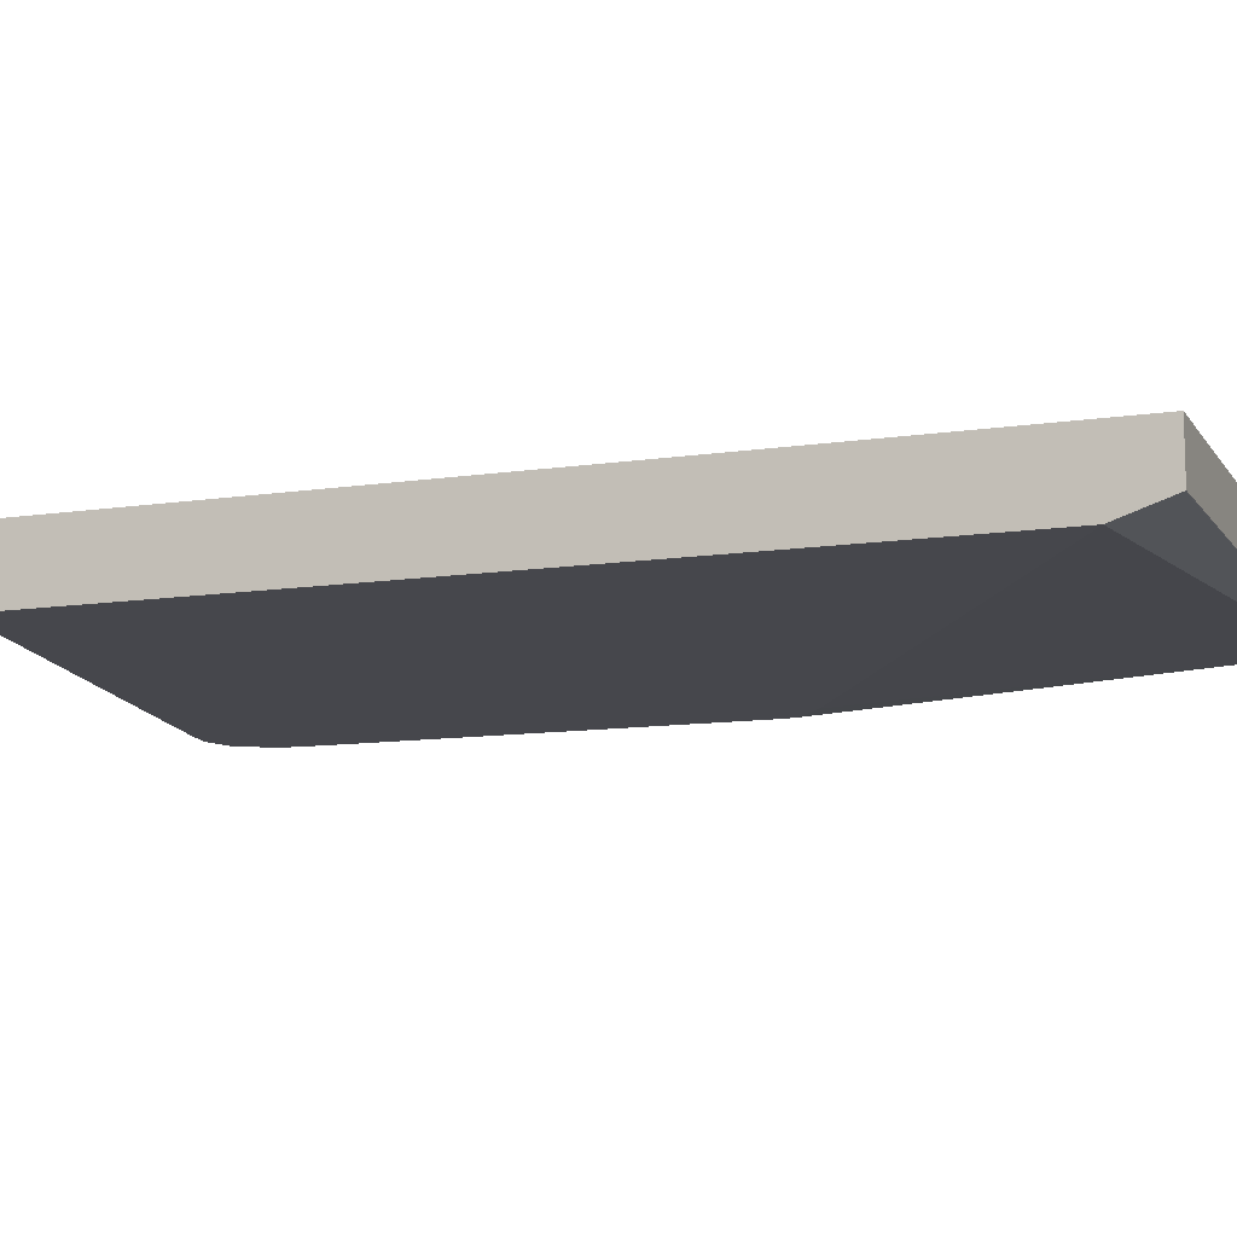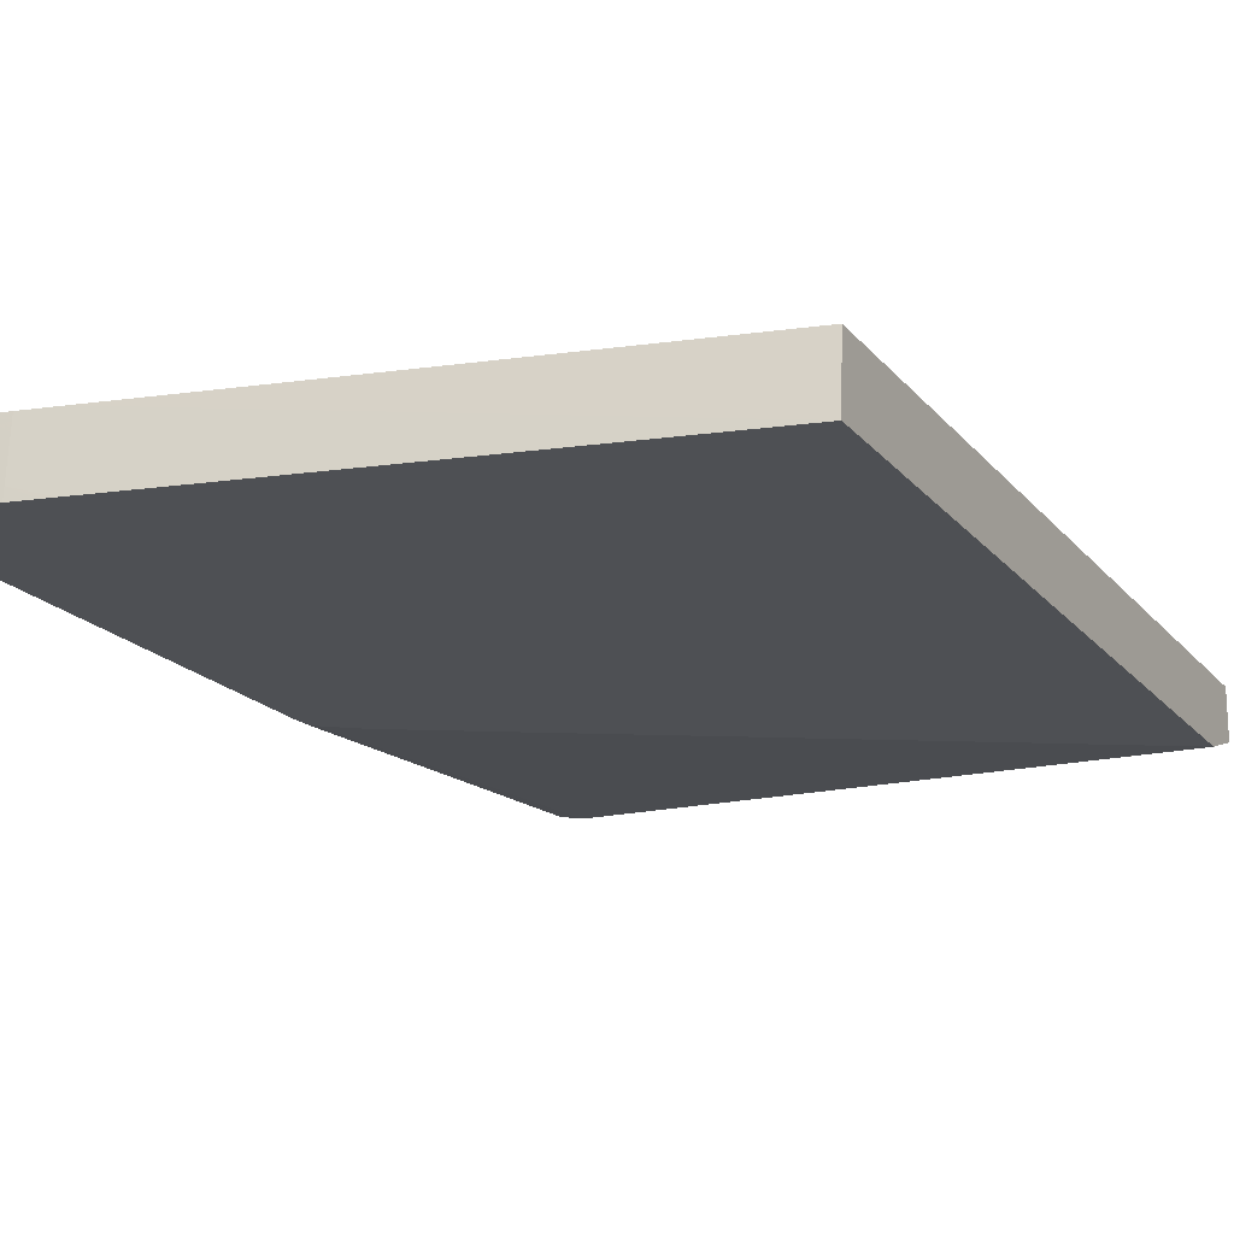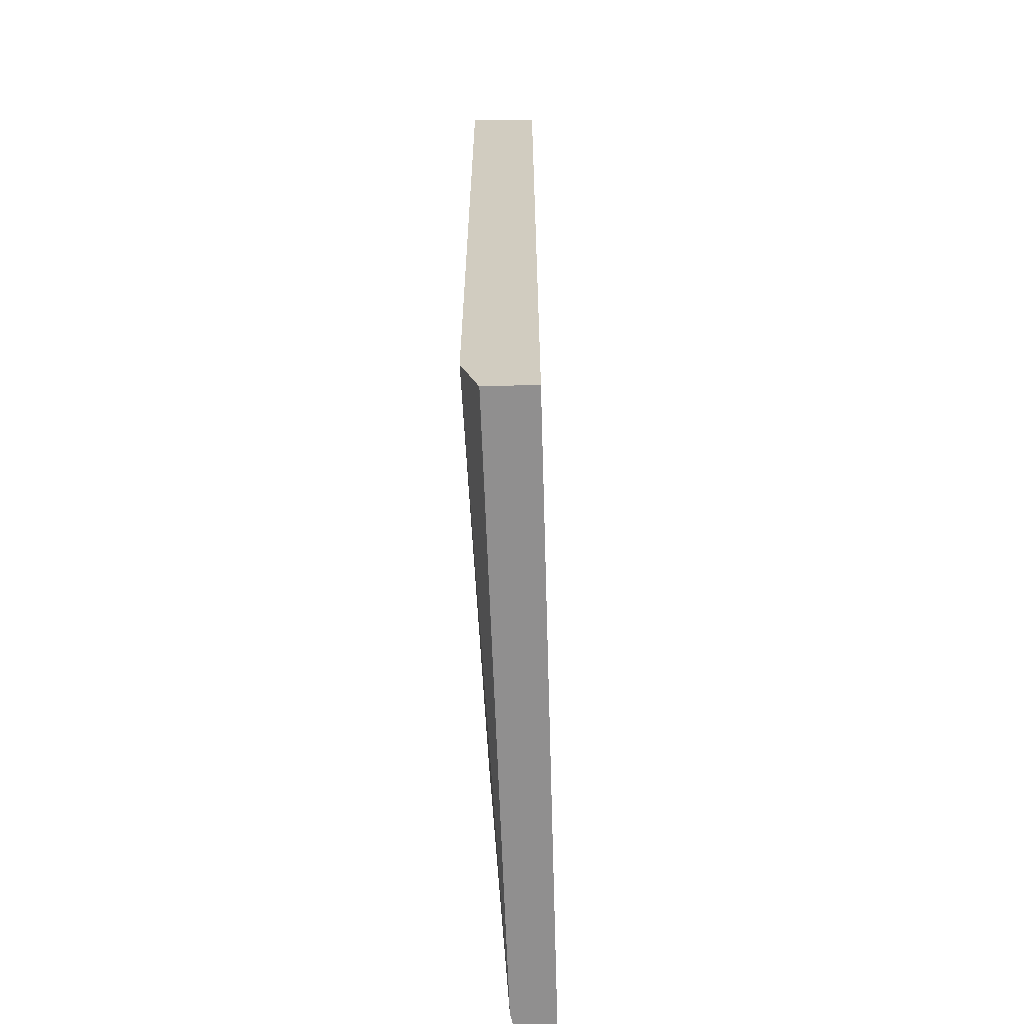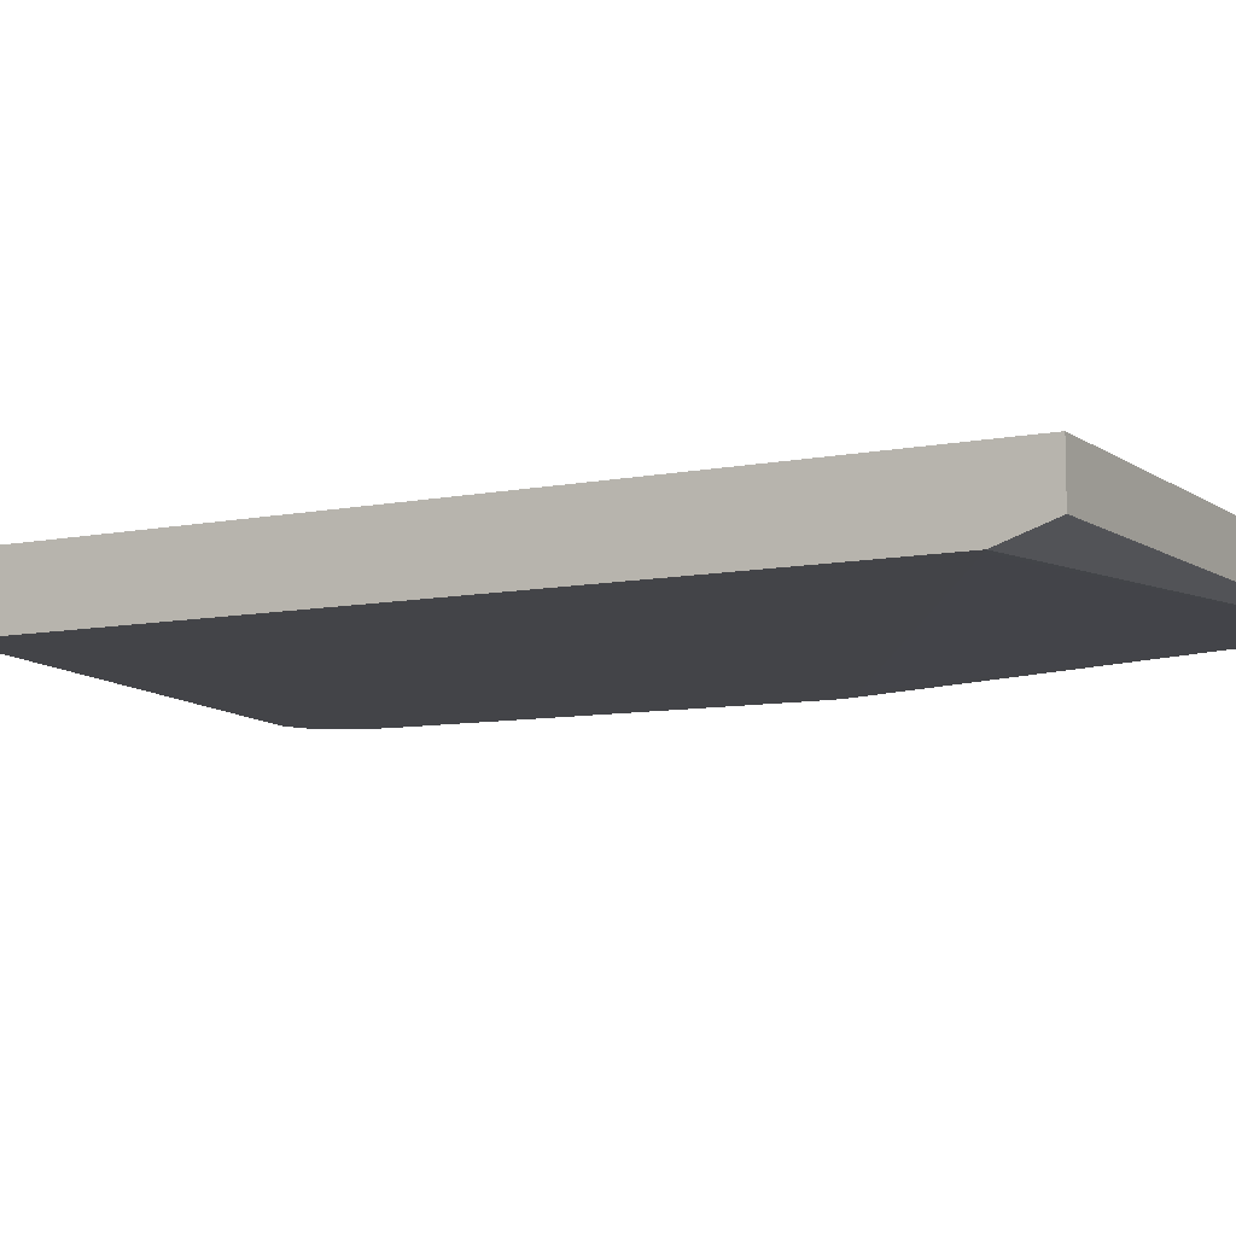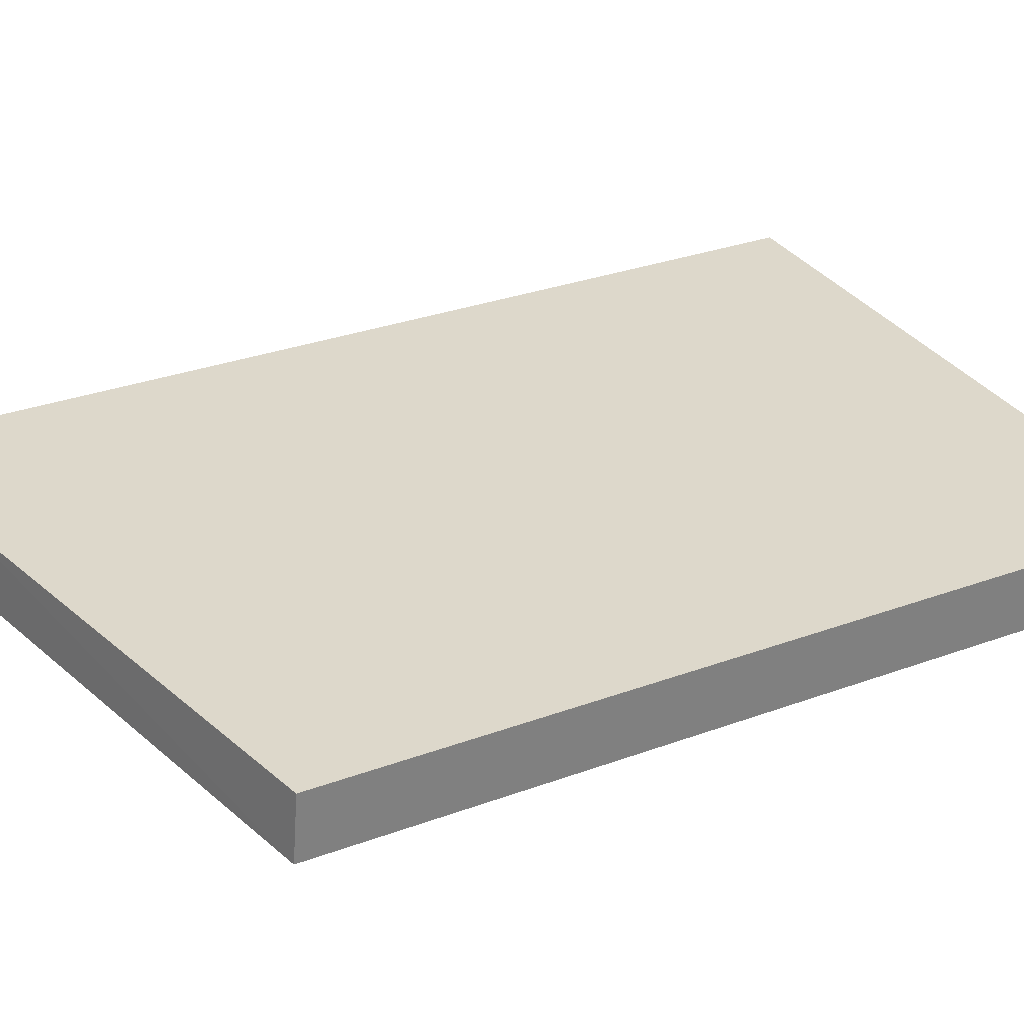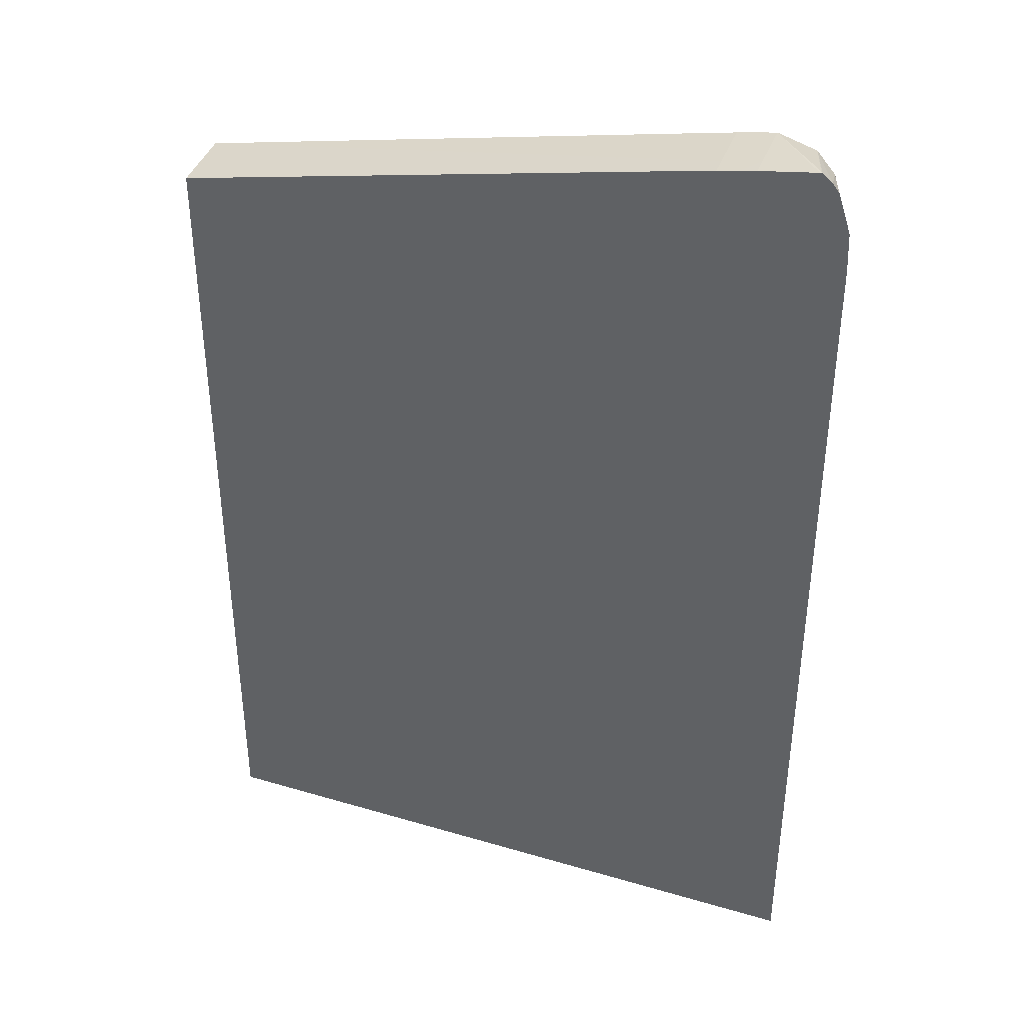
<metadata>
{"format":"obj","ext":"obj","renderer":"f3d","projection":"perspective","resolution":1024,"background":"white","views":[{"elev":-11.0,"azim":110.6,"up":"+Y"},{"elev":-18.5,"azim":26.7,"up":"+Y"},{"elev":-65.4,"azim":91.7,"up":"+Z"},{"elev":-8.3,"azim":119.4,"up":"+Y"},{"elev":31.2,"azim":62.4,"up":"+Y"},{"elev":38.5,"azim":-159.6,"up":"+Z"}]}
</metadata>
<code>
v 0.02374 -0.03584 0.04325
v 0.02374 -0.03406 0.04311
v 0.01013 -0.03406 0.046
v 0.01013 -0.03451 0.04604
v 0.009114 -0.03451 0.04625
v 0.01013 -0.03584 0.04613
v 0.02374 -0.03584 0.02164
v 0.02374 -0.03406 0.02027
v 0.009114 -0.03406 0.04622
v 0.00855 -0.03406 0.04632
v 0.008101 -0.03451 0.04644
v 0.009114 -0.03552 0.04632
v 0.009805 -0.03584 0.0462
v 0.02345 -0.03584 0.02181
v 0.00709 -0.03523 0.02027
v 0.02374 -0.03539 0.02029
v 0.02374 -0.03538 0.02027
v 0.005755 -0.03406 0.02027
v 0.008101 -0.03406 0.0464
v 0.006588 -0.03406 0.04665
v 0.008089 -0.03584 0.04653
v 0.009114 -0.03584 0.04634
v 0.008759 -0.03584 0.04641
v 0.007569 -0.03584 0.03136
v 0.006745 -0.03516 0.02027
v 0.007086 -0.03584 0.03173
v 0.006666 -0.03584 0.03207
v 0.006522 -0.03584 0.03227
v 0.005683 -0.03406 0.04412
v 0.006057 -0.03451 0.02027
v 0.006494 -0.03584 0.0327
v 0.00649 -0.03584 0.03299
v 0.006522 -0.03406 0.04665
v 0.006588 -0.03414 0.04665
v 0.006581 -0.03414 0.04665
v 0.007058 -0.03584 0.04623
v 0.006483 -0.0351 0.02027
v 0.00649 -0.03584 0.0391
v 0.006498 -0.03584 0.04408
v 0.00572 -0.03406 0.04513
v 0.006254 -0.03406 0.04643
v 0.006462 -0.0353 0.04597
v 0.006917 -0.03584 0.04593
v 0.006549 -0.03584 0.04513
v 0.005907 -0.03406 0.04572
v 0.006066 -0.03406 0.04619
f 1 2 3
f 1 3 4
f 1 4 5
f 1 5 6
f 1 6 13
f 1 13 22
f 1 22 23
f 1 23 21
f 1 21 36
f 1 36 43
f 1 43 44
f 1 44 39
f 1 39 38
f 1 38 32
f 1 32 31
f 1 31 28
f 1 28 27
f 1 27 26
f 1 26 24
f 1 24 14
f 1 14 7
f 1 7 16
f 1 16 17
f 1 17 8
f 1 8 2
f 2 8 18
f 2 18 29
f 2 29 40
f 2 40 45
f 2 45 46
f 2 46 41
f 2 41 33
f 2 33 20
f 2 20 19
f 2 19 10
f 2 10 9
f 2 9 3
f 3 9 5
f 3 5 4
f 5 9 10
f 5 10 11
f 5 11 12
f 5 12 6
f 6 12 13
f 7 14 15
f 7 15 16
f 8 17 15
f 8 15 25
f 8 25 37
f 8 37 30
f 8 30 18
f 10 19 11
f 11 20 21
f 11 21 12
f 11 19 20
f 12 22 13
f 12 21 23
f 12 23 22
f 14 24 15
f 15 17 16
f 15 24 26
f 15 26 27
f 15 27 28
f 15 28 25
f 18 30 31
f 18 31 32
f 18 32 29
f 20 33 35
f 20 35 34
f 20 34 21
f 21 34 35
f 21 35 36
f 25 28 37
f 28 31 37
f 29 38 39
f 29 39 40
f 29 32 38
f 30 37 31
f 33 41 36
f 33 36 35
f 36 41 42
f 36 42 43
f 39 44 40
f 40 44 42
f 40 42 45
f 41 46 42
f 42 46 45
f 42 44 43

</code>
